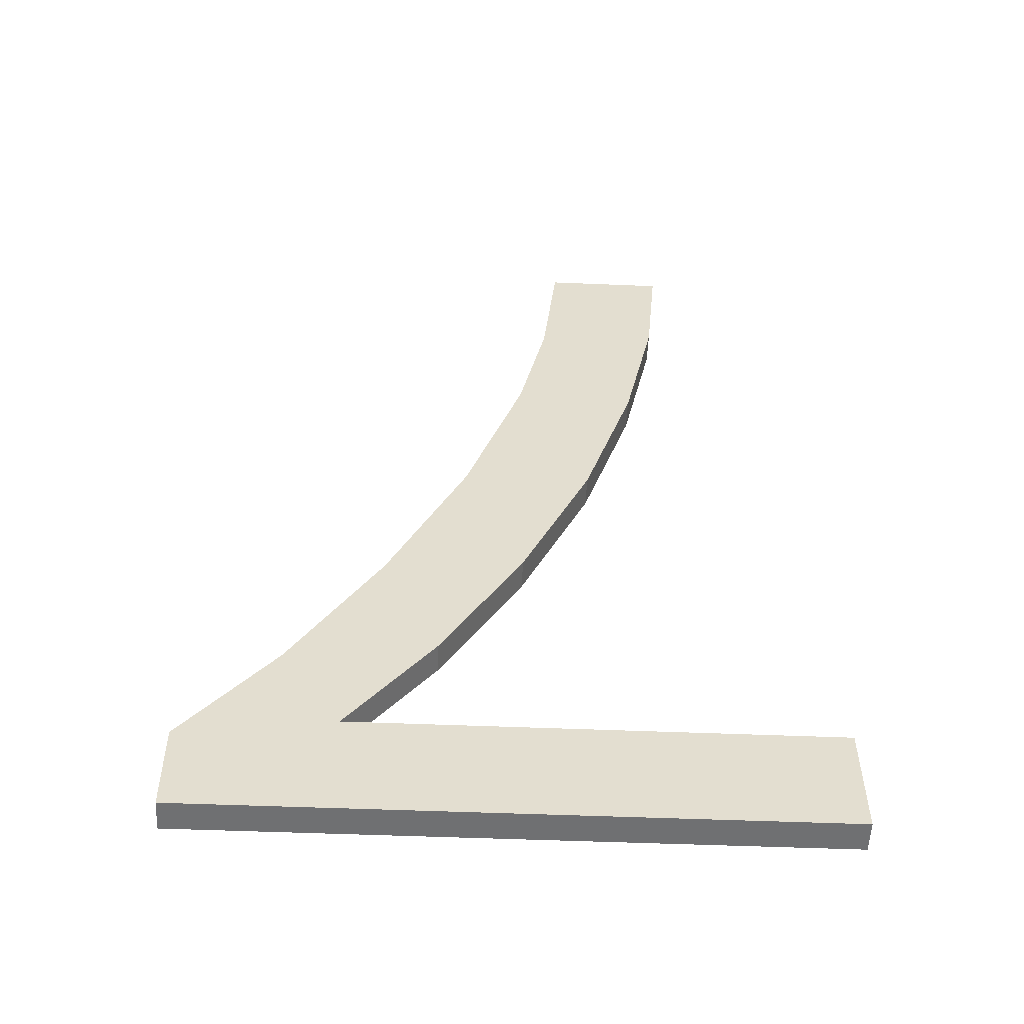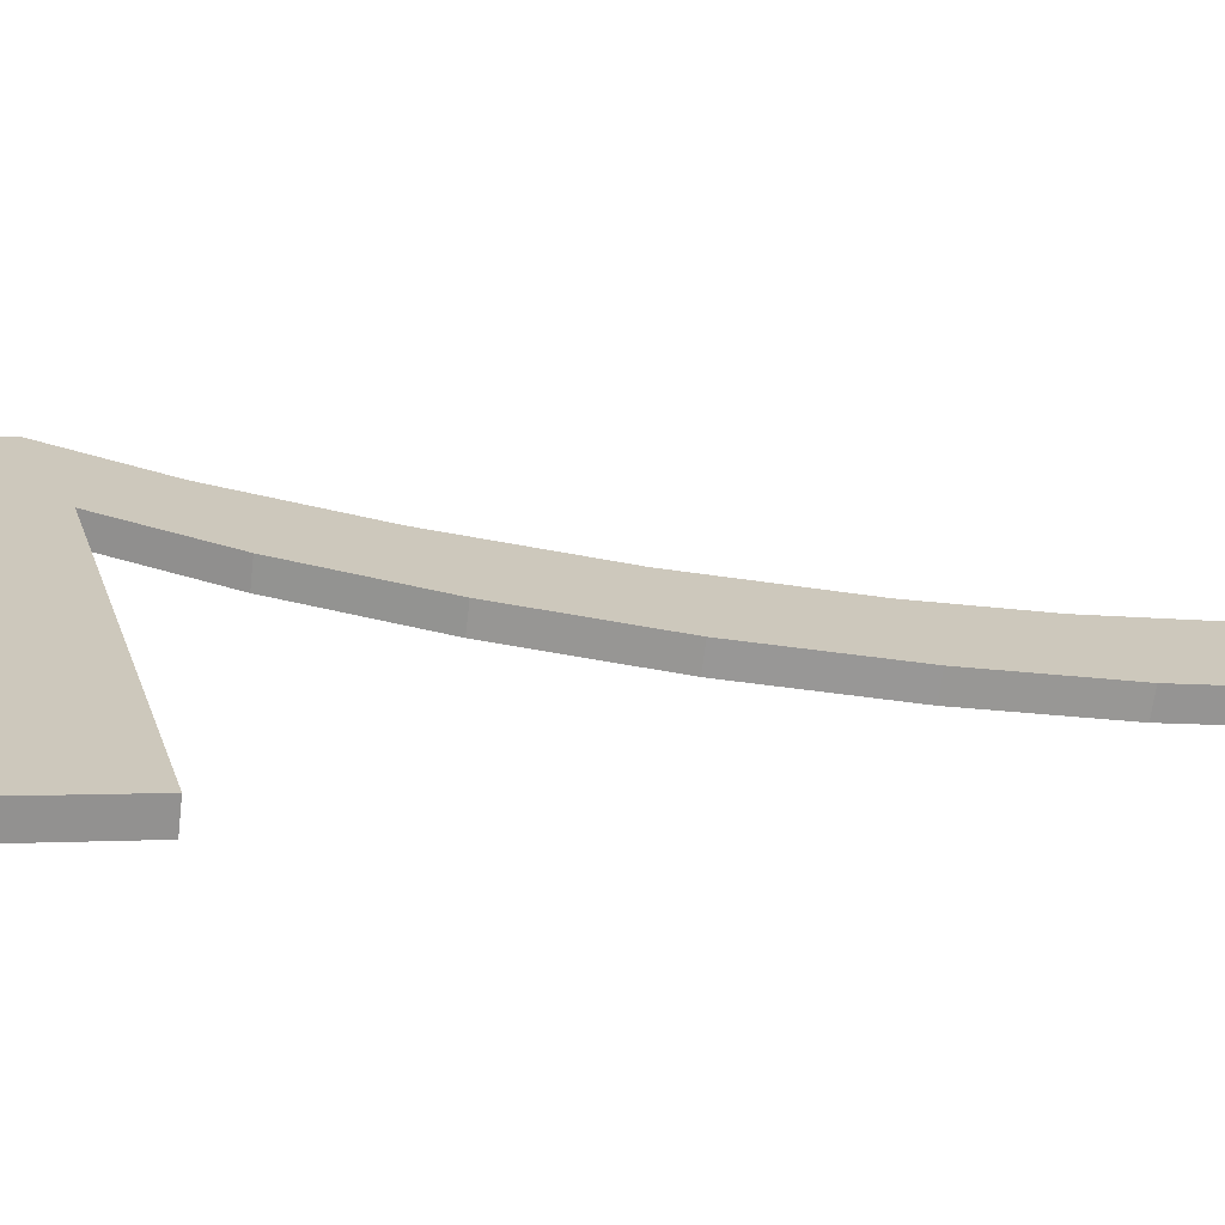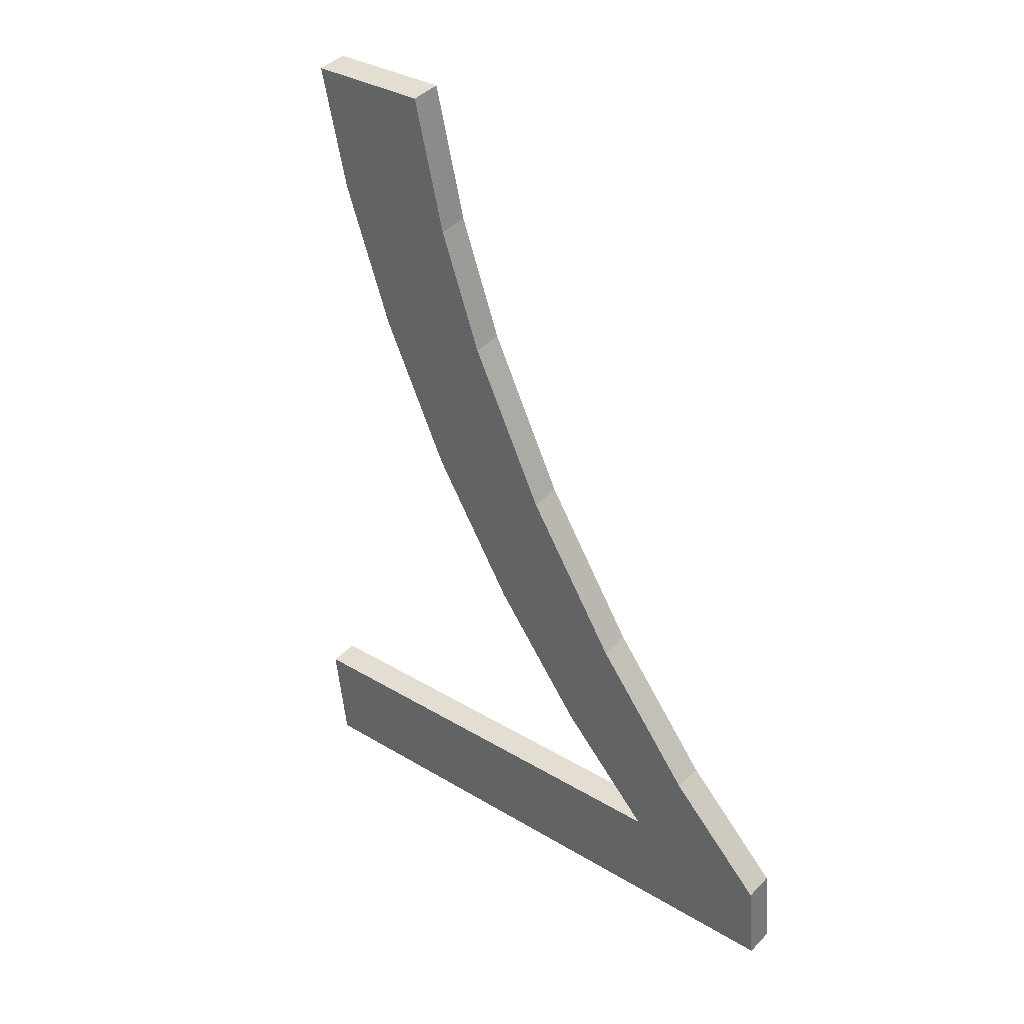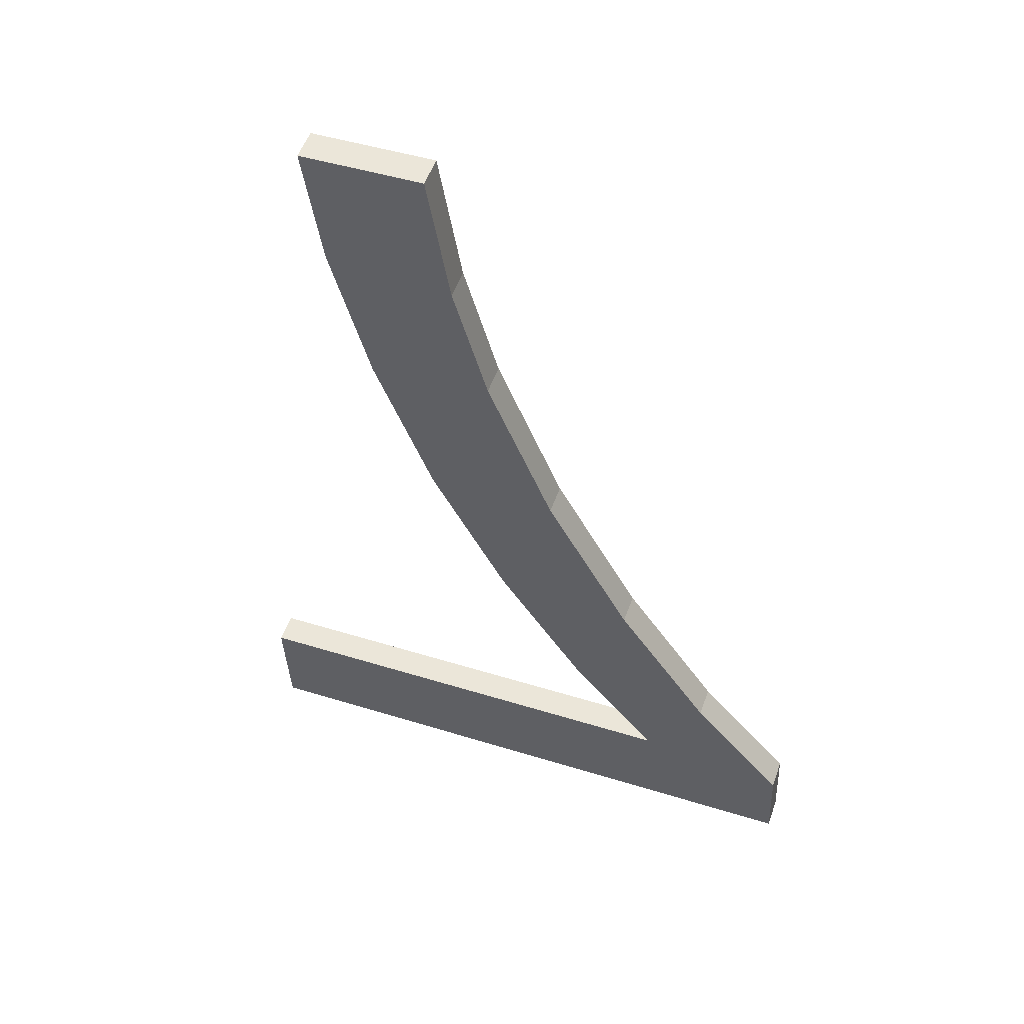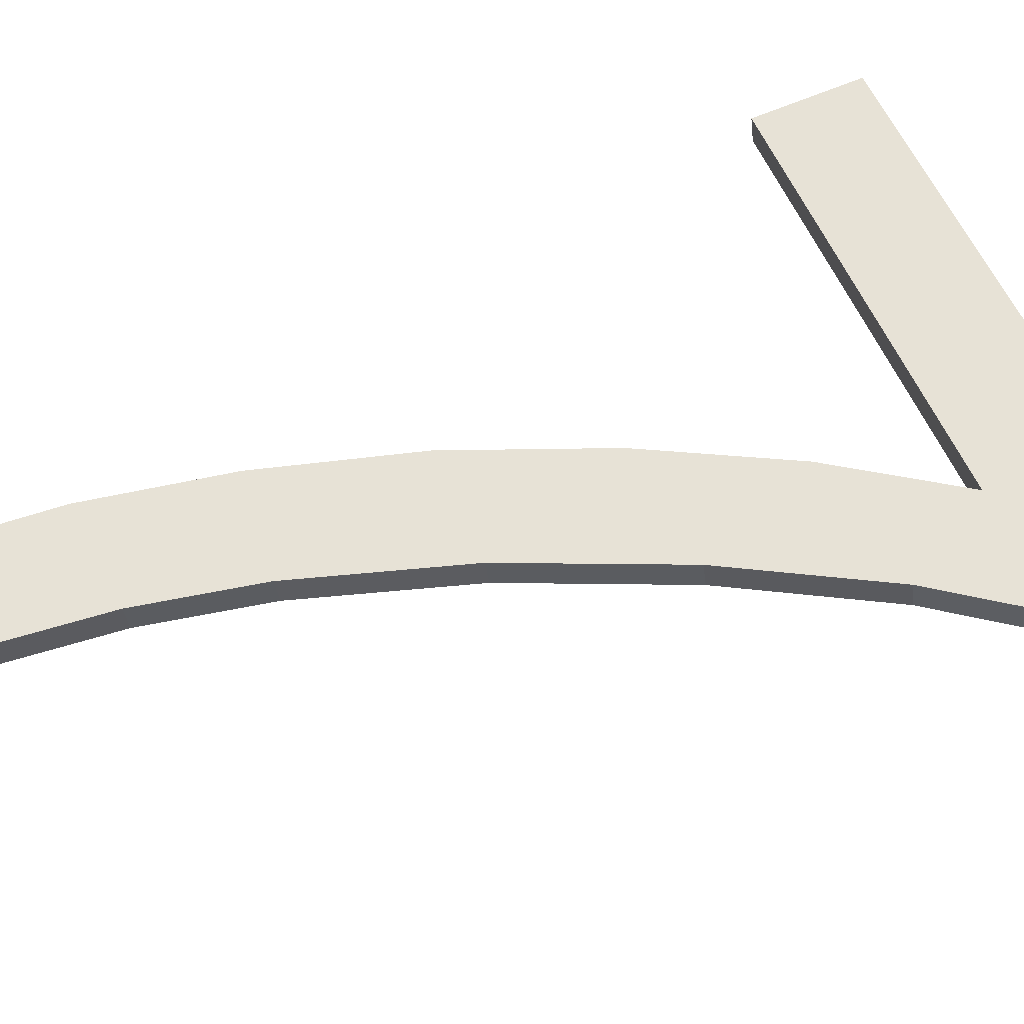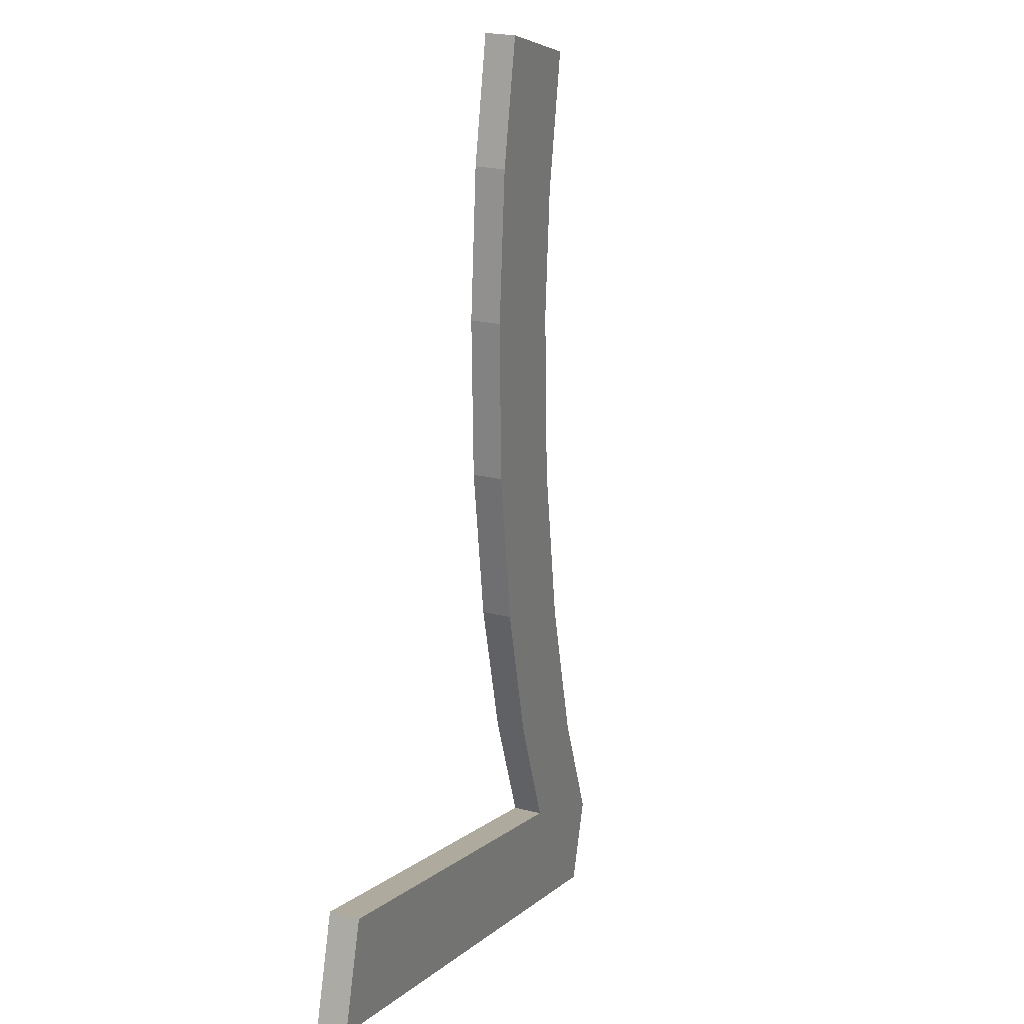
<metadata>
{"format":"obj","ext":"obj","renderer":"f3d","projection":"perspective","resolution":1024,"background":"white","views":[{"elev":-47.6,"azim":177.3,"up":"+Z"},{"elev":23.7,"azim":-106.6,"up":"+Y"},{"elev":32.7,"azim":40.1,"up":"+Z"},{"elev":46.1,"azim":19.7,"up":"+Z"},{"elev":52.4,"azim":69.3,"up":"+Y"},{"elev":4.8,"azim":-68.1,"up":"+Z"}]}
</metadata>
<code>
o instance_111/_7_1/ID2381#ID2381
v 0.693 0.03815 -0.1085
v 0.6815 0.03789 -0.1064
v 0.6815 0.03815 -0.1085
v 0.6902 0.03789 -0.1064
v 0.6913 0.03768 -0.1047
v 0.693 0.03794 -0.1068
v 0.6842 0.03626 -0.09346
v 0.6862 0.03598 -0.09118
v 0.684 0.03598 -0.09118
v 0.6848 0.0366 -0.09618
v 0.6858 0.03696 -0.09906
v 0.6871 0.03731 -0.1018
v 0.6865 0.03629 -0.0937
v 0.6871 0.03658 -0.096
v 0.6882 0.03697 -0.09909
v 0.6886 0.03763 -0.1043
v 0.6896 0.03734 -0.1021
v 0.6815 0.03871 -0.1084
v 0.6815 0.03789 -0.1064
v 0.6815 0.03845 -0.1064
v 0.6815 0.03815 -0.1085
v 0.6815 0.03871 -0.1084
v 0.693 0.03815 -0.1085
v 0.6815 0.03815 -0.1085
v 0.693 0.03871 -0.1084
v 0.693 0.03815 -0.1085
v 0.693 0.0385 -0.1068
v 0.693 0.03794 -0.1068
v 0.693 0.03871 -0.1084
v 0.693 0.03794 -0.1068
v 0.6913 0.03823 -0.1047
v 0.6913 0.03768 -0.1047
v 0.693 0.0385 -0.1068
v 0.6913 0.03768 -0.1047
v 0.6896 0.0379 -0.102
v 0.6896 0.03734 -0.1021
v 0.6913 0.03823 -0.1047
v 0.6896 0.03734 -0.1021
v 0.6882 0.03753 -0.09902
v 0.6882 0.03697 -0.09909
v 0.6896 0.0379 -0.102
v 0.6882 0.03697 -0.09909
v 0.6871 0.03714 -0.09593
v 0.6871 0.03658 -0.096
v 0.6882 0.03753 -0.09902
v 0.6871 0.03658 -0.096
v 0.6865 0.03685 -0.09362
v 0.6865 0.03629 -0.0937
v 0.6871 0.03714 -0.09593
v 0.6865 0.03629 -0.0937
v 0.6862 0.03653 -0.09111
v 0.6862 0.03598 -0.09118
v 0.6865 0.03685 -0.09362
v 0.6862 0.03653 -0.09111
v 0.684 0.03598 -0.09118
v 0.6862 0.03598 -0.09118
v 0.684 0.03653 -0.09111
v 0.6842 0.03682 -0.09339
v 0.684 0.03598 -0.09118
v 0.684 0.03653 -0.09111
v 0.6842 0.03626 -0.09346
v 0.6848 0.03716 -0.09611
v 0.6842 0.03626 -0.09346
v 0.6842 0.03682 -0.09339
v 0.6848 0.0366 -0.09618
v 0.6858 0.03752 -0.09899
v 0.6848 0.0366 -0.09618
v 0.6848 0.03716 -0.09611
v 0.6858 0.03696 -0.09906
v 0.6871 0.03787 -0.1018
v 0.6858 0.03696 -0.09906
v 0.6858 0.03752 -0.09899
v 0.6871 0.03731 -0.1018
v 0.6886 0.03818 -0.1043
v 0.6871 0.03731 -0.1018
v 0.6871 0.03787 -0.1018
v 0.6886 0.03763 -0.1043
v 0.6902 0.03845 -0.1064
v 0.6886 0.03763 -0.1043
v 0.6886 0.03818 -0.1043
v 0.6902 0.03789 -0.1064
v 0.6902 0.03845 -0.1064
v 0.6815 0.03789 -0.1064
v 0.6902 0.03789 -0.1064
v 0.6815 0.03845 -0.1064
v 0.6862 0.03653 -0.09111
v 0.6842 0.03682 -0.09339
v 0.684 0.03653 -0.09111
v 0.6848 0.03716 -0.09611
v 0.6858 0.03752 -0.09899
v 0.6871 0.03787 -0.1018
v 0.6865 0.03685 -0.09362
v 0.6871 0.03714 -0.09593
v 0.6882 0.03753 -0.09902
v 0.6886 0.03818 -0.1043
v 0.6896 0.0379 -0.102
v 0.6902 0.03845 -0.1064
v 0.6913 0.03823 -0.1047
v 0.6815 0.03871 -0.1084
v 0.6815 0.03845 -0.1064
v 0.693 0.03871 -0.1084
v 0.693 0.0385 -0.1068
f 1 2 3
f 3 2 1
f 2 1 4
f 4 1 2
f 4 1 5
f 5 1 4
f 5 1 6
f 6 1 5
f 7 8 9
f 9 8 7
f 8 7 10
f 10 7 8
f 8 10 11
f 11 10 8
f 8 11 12
f 12 11 8
f 8 12 13
f 13 12 8
f 13 12 14
f 14 12 13
f 14 12 15
f 15 12 14
f 15 12 16
f 16 12 15
f 15 16 17
f 17 16 15
f 17 16 4
f 4 16 17
f 17 4 5
f 5 4 17
f 18 19 20
f 20 19 18
f 19 18 21
f 21 18 19
f 22 23 24
f 24 23 22
f 23 22 25
f 25 22 23
f 26 27 28
f 28 27 26
f 27 26 29
f 29 26 27
f 30 31 32
f 32 31 30
f 31 30 33
f 33 30 31
f 34 35 36
f 36 35 34
f 35 34 37
f 37 34 35
f 38 39 40
f 40 39 38
f 39 38 41
f 41 38 39
f 42 43 44
f 44 43 42
f 43 42 45
f 45 42 43
f 46 47 48
f 48 47 46
f 47 46 49
f 49 46 47
f 50 51 52
f 52 51 50
f 51 50 53
f 53 50 51
f 54 55 56
f 56 55 54
f 55 54 57
f 57 54 55
f 58 59 60
f 60 59 58
f 59 58 61
f 61 58 59
f 62 63 64
f 64 63 62
f 63 62 65
f 65 62 63
f 66 67 68
f 68 67 66
f 67 66 69
f 69 66 67
f 70 71 72
f 72 71 70
f 71 70 73
f 73 70 71
f 74 75 76
f 76 75 74
f 75 74 77
f 77 74 75
f 78 79 80
f 80 79 78
f 79 78 81
f 81 78 79
f 82 83 84
f 84 83 82
f 83 82 85
f 85 82 83
f 86 87 88
f 88 87 86
f 87 86 89
f 89 86 87
f 89 86 90
f 90 86 89
f 90 86 91
f 91 86 90
f 91 86 92
f 92 86 91
f 91 92 93
f 93 92 91
f 91 93 94
f 94 93 91
f 91 94 95
f 95 94 91
f 95 94 96
f 96 94 95
f 95 96 97
f 97 96 95
f 97 96 98
f 98 96 97
f 97 99 100
f 100 99 97
f 99 97 101
f 101 97 99
f 101 97 98
f 98 97 101
f 101 98 102
f 102 98 101

</code>
